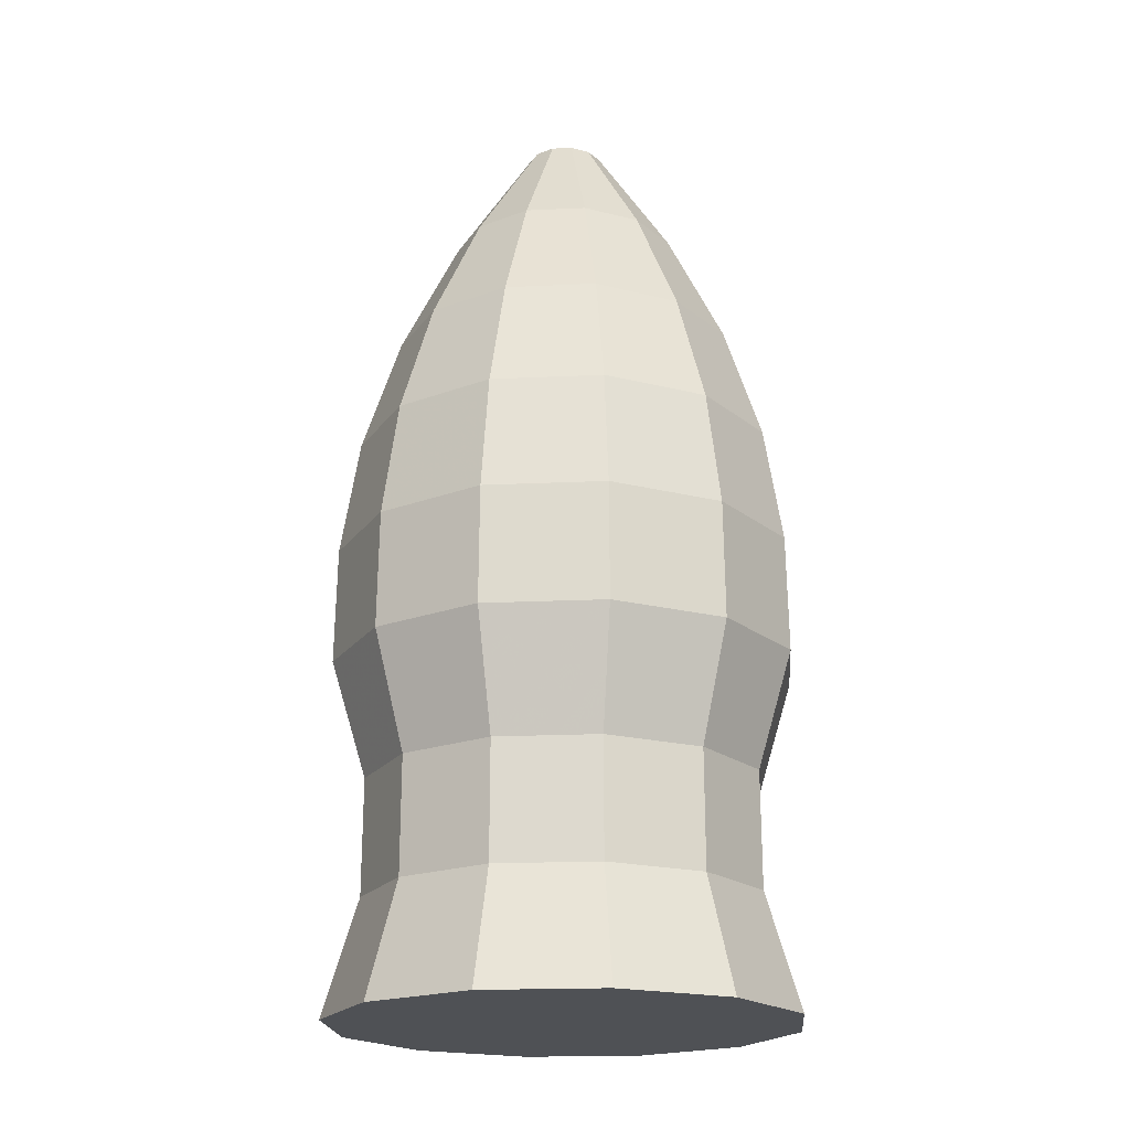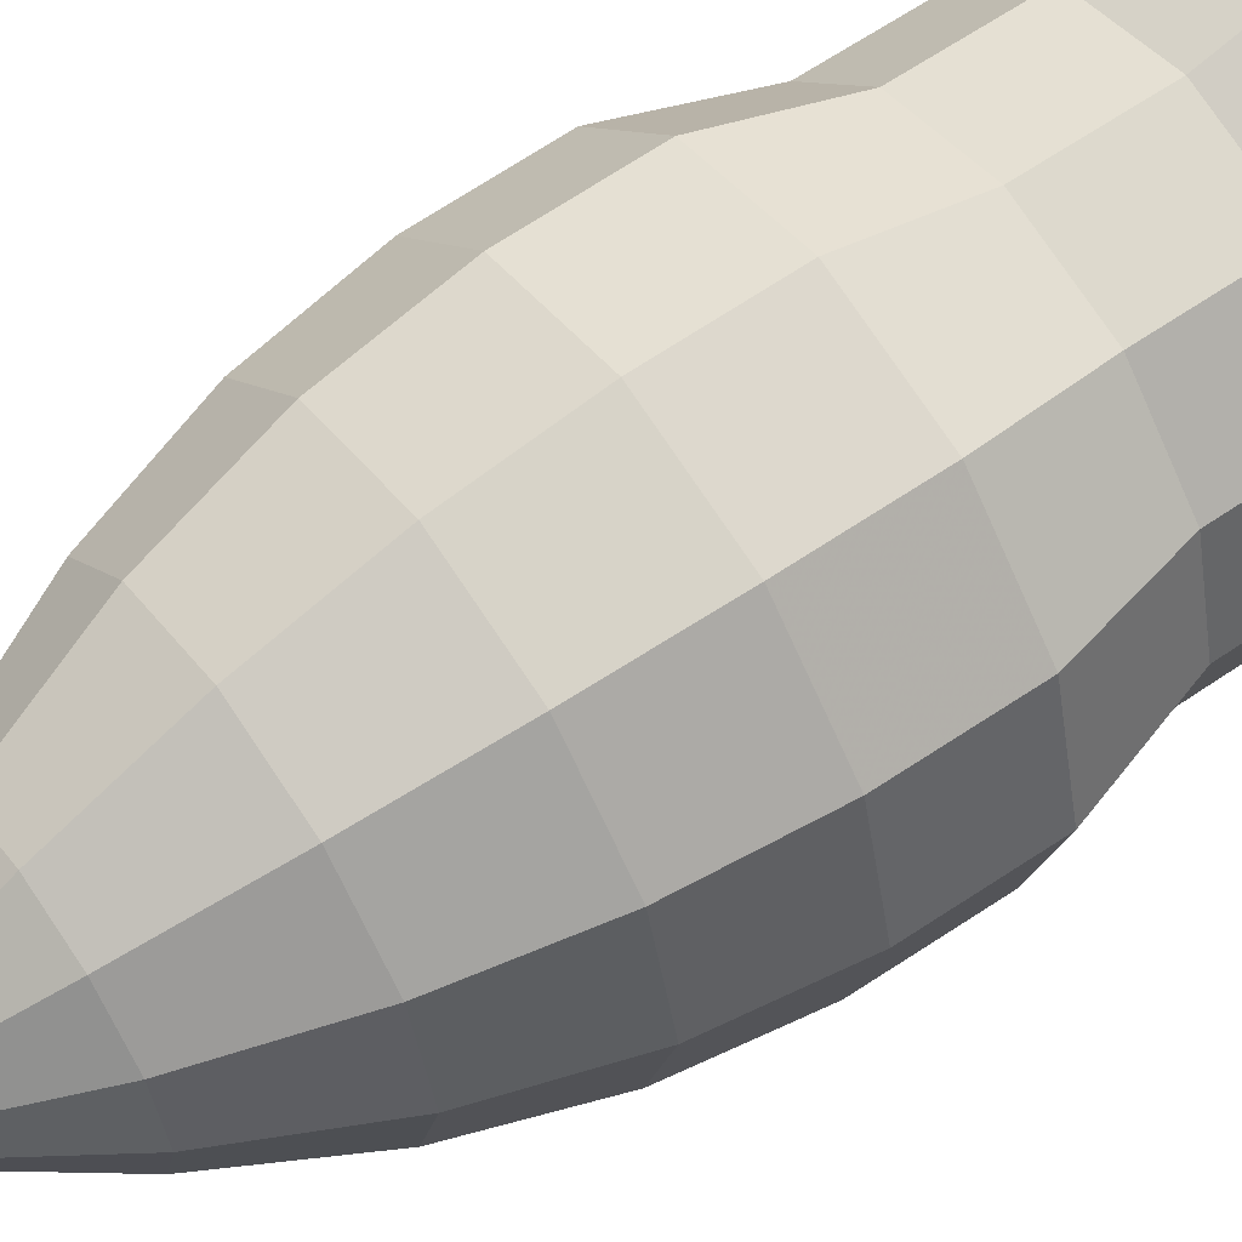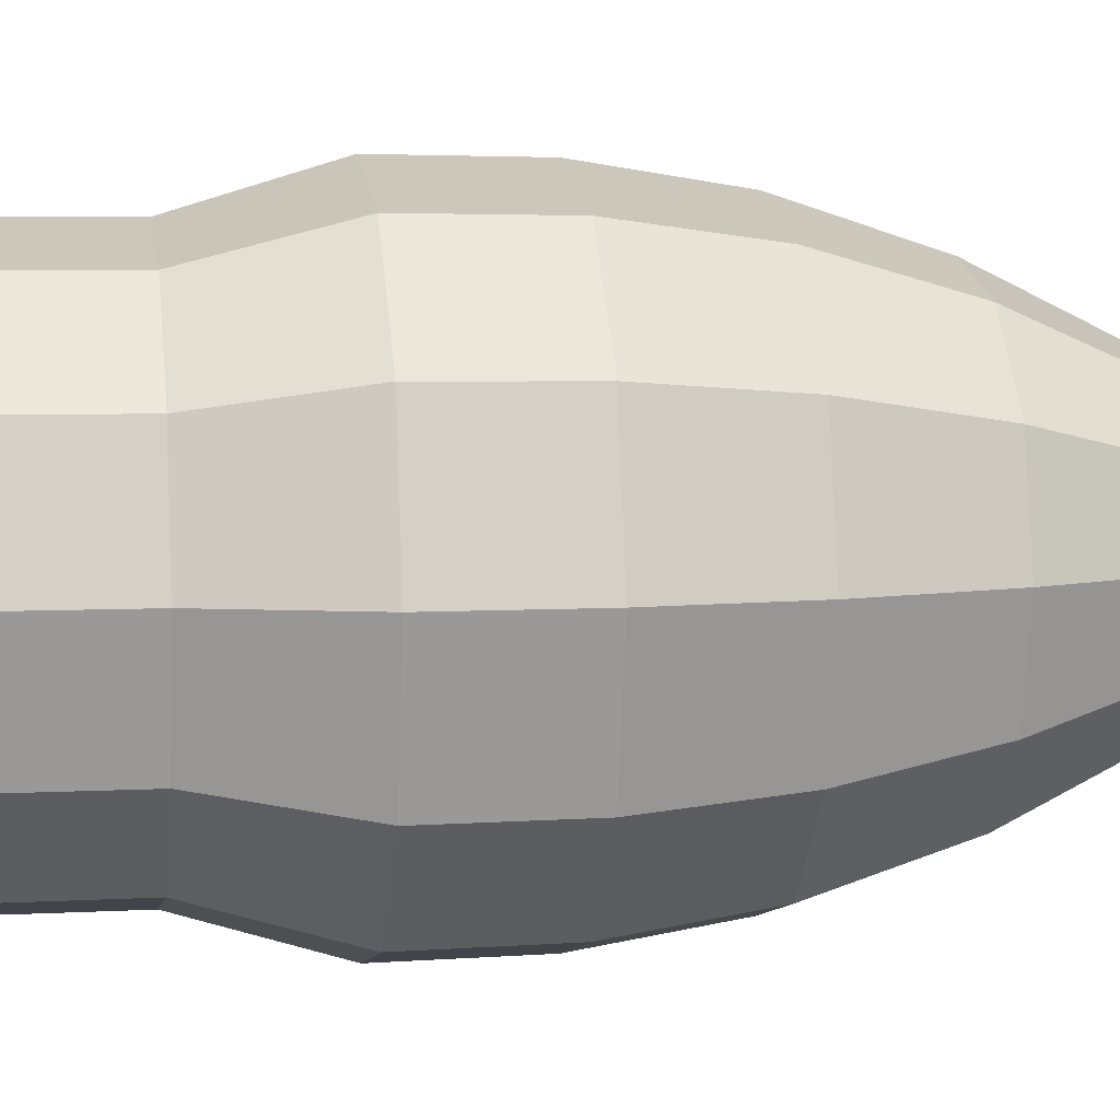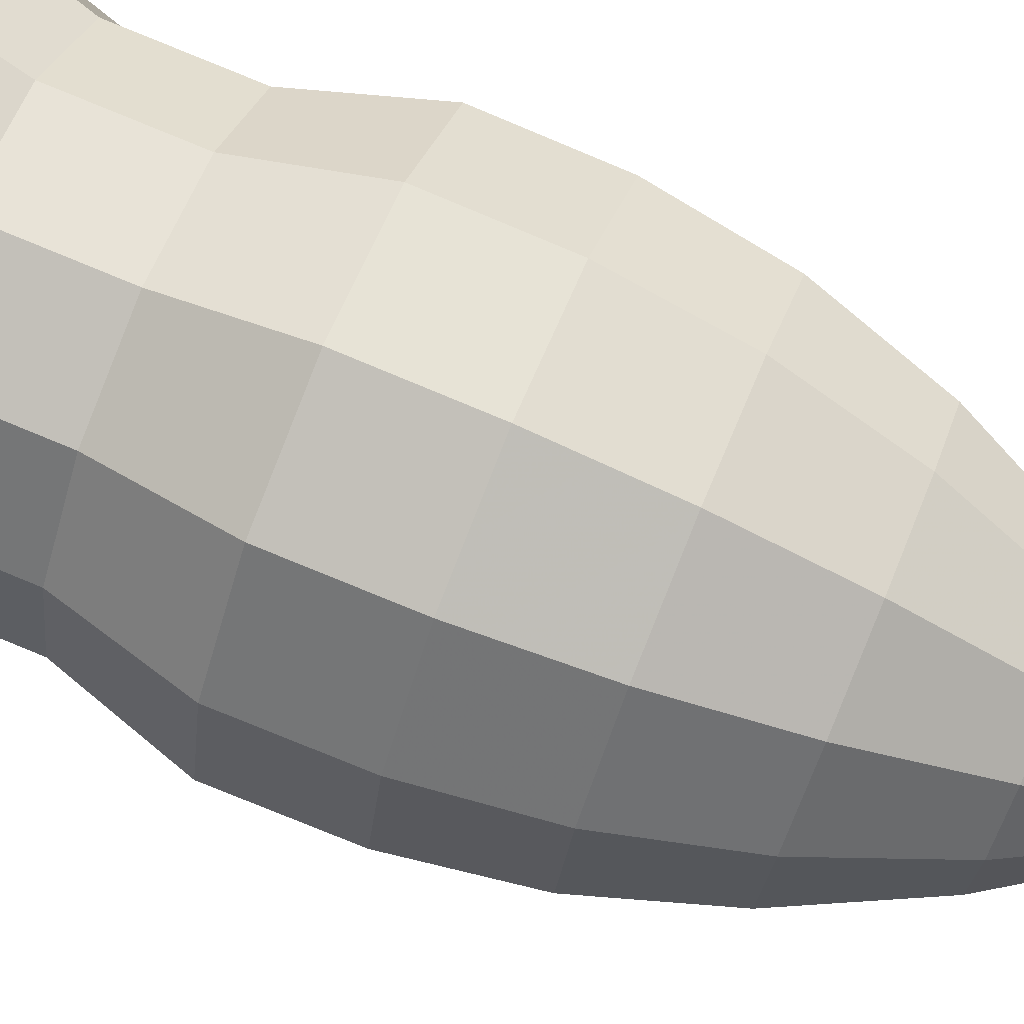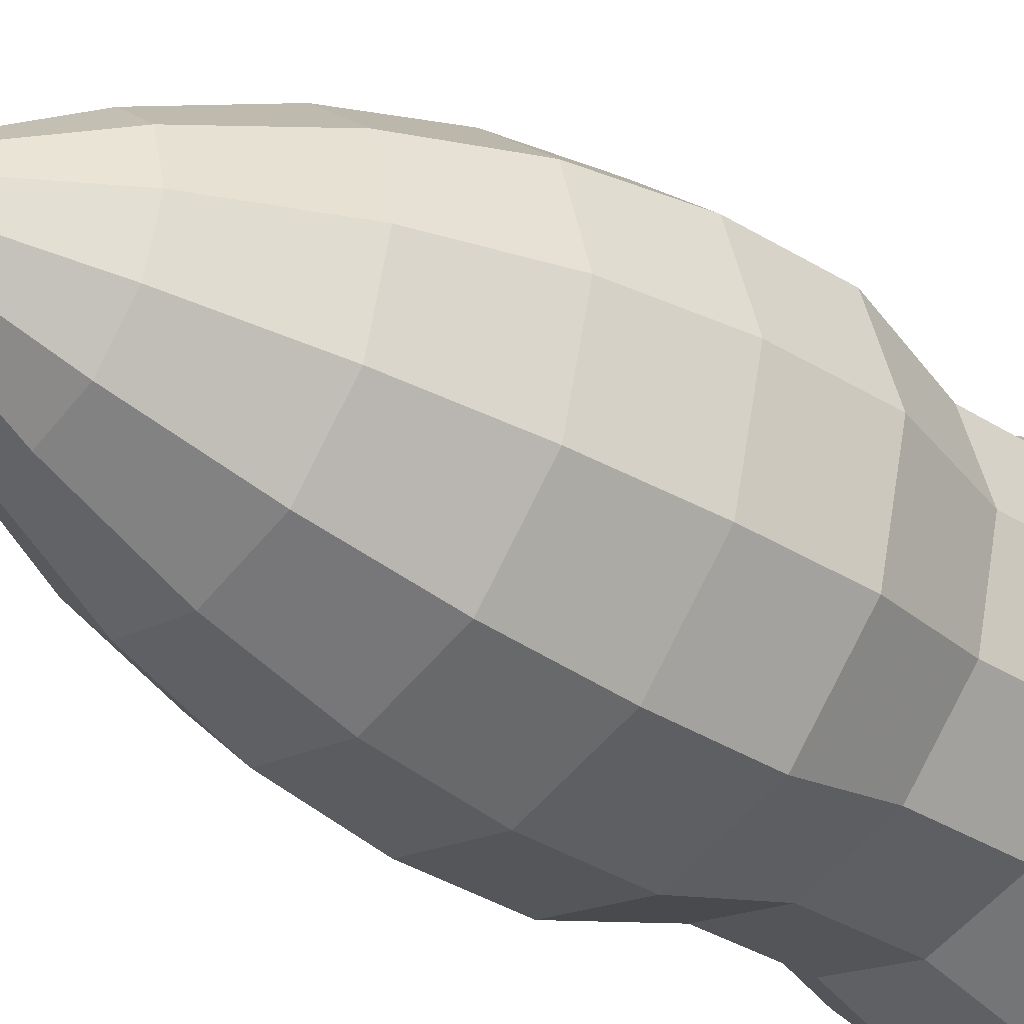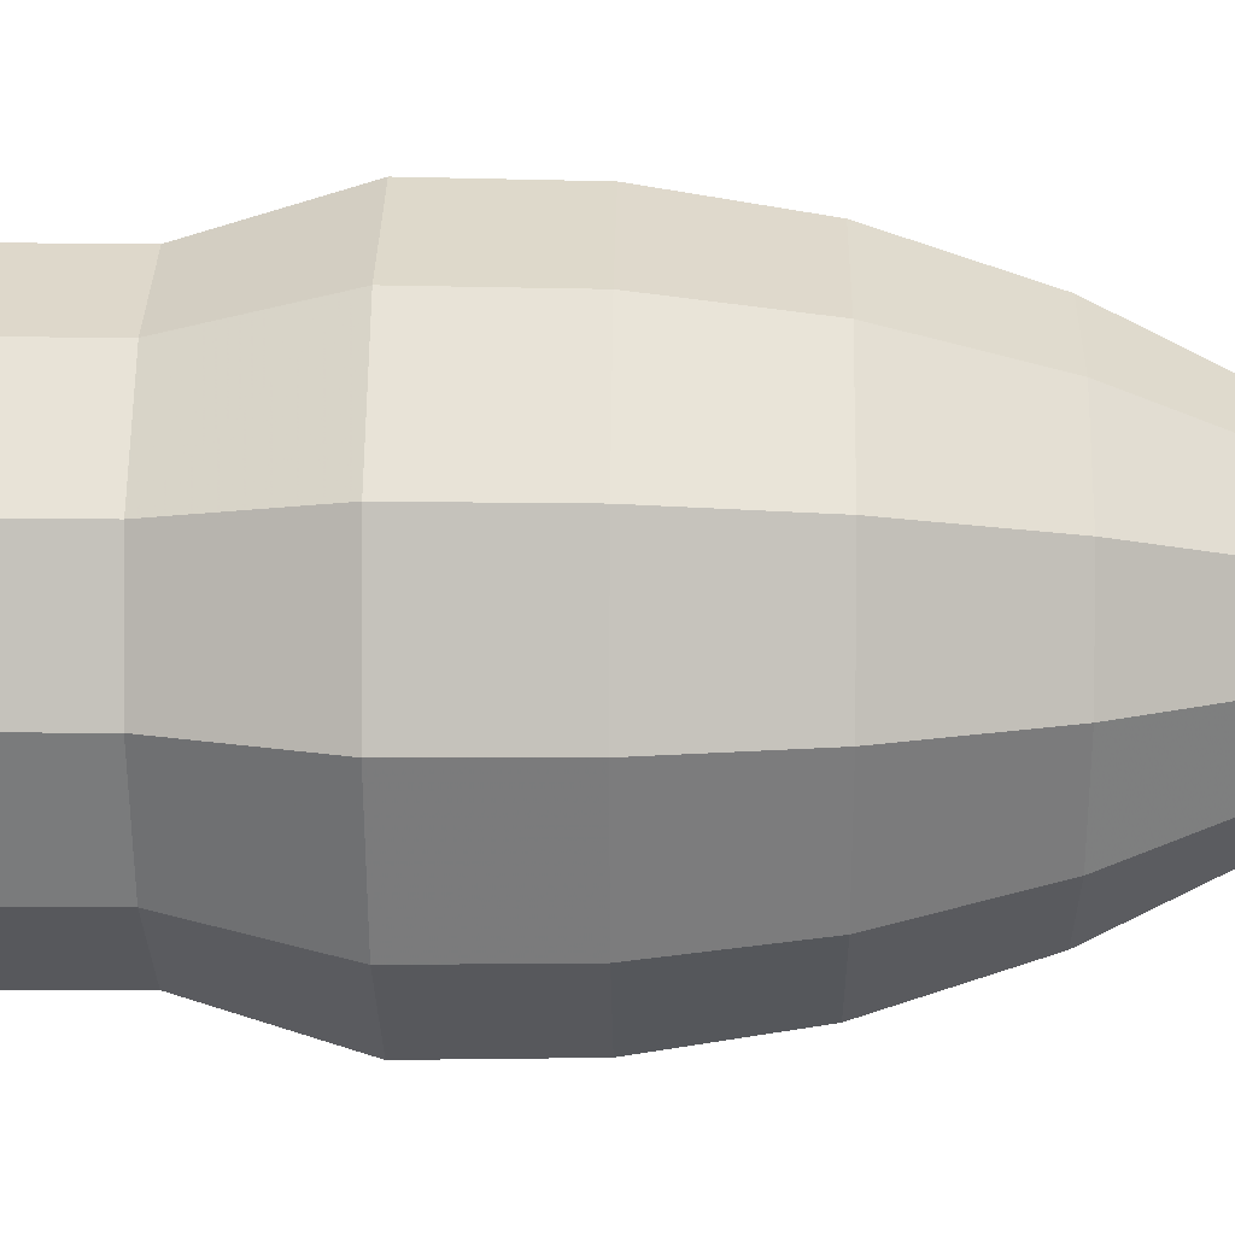
<metadata>
{"format":"obj","ext":"obj","renderer":"f3d","projection":"perspective","resolution":1024,"background":"white","views":[{"elev":-20.0,"azim":-100.1,"up":"+Y"},{"elev":60.0,"azim":-125.5,"up":"+Z"},{"elev":6.2,"azim":81.4,"up":"+Z"},{"elev":77.4,"azim":112.6,"up":"+Z"},{"elev":-35.2,"azim":-129.8,"up":"+Z"},{"elev":16.6,"azim":91.0,"up":"+Z"}]}
</metadata>
<code>
g Cylinder
v 0 -1 0
v 0 1 0
v 0.5 -1 0
v 0.5 -1 0
v 0.4256 -0.75 0
v 0.4244 -0.5 0
v 0.5 -0.25 0
v 0.4955 0 0
v 0.4552 0.25 0
v 0.3732 0.5 0
v 0.2494 0.75 0
v 0.08377 1 0
v 0.08377 1 0
v 0.433 -1 -0.25
v 0.433 -1 -0.25
v 0.3685 -0.75 -0.2128
v 0.3676 -0.5 -0.2122
v 0.433 -0.25 -0.25
v 0.4291 0 -0.2478
v 0.3943 0.25 -0.2276
v 0.3232 0.5 -0.1866
v 0.216 0.75 -0.1247
v 0.07254 1 -0.04188
v 0.07254 1 -0.04188
v 0.25 -1 -0.433
v 0.25 -1 -0.433
v 0.2128 -0.75 -0.3685
v 0.2122 -0.5 -0.3676
v 0.25 -0.25 -0.433
v 0.2478 0 -0.4291
v 0.2276 0.25 -0.3943
v 0.1866 0.5 -0.3232
v 0.1247 0.75 -0.216
v 0.04188 1 -0.07254
v 0.04188 1 -0.07254
v 0 -1 -0.5
v 0 -1 -0.5
v 0 -0.75 -0.4256
v 0 -0.5 -0.4244
v 0 -0.25 -0.5
v 0 0 -0.4955
v 0 0.25 -0.4552
v 0 0.5 -0.3732
v 0 0.75 -0.2494
v 0 1 -0.08377
v 0 1 -0.08377
v -0.25 -1 -0.433
v -0.25 -1 -0.433
v -0.2128 -0.75 -0.3685
v -0.2122 -0.5 -0.3676
v -0.25 -0.25 -0.433
v -0.2478 0 -0.4291
v -0.2276 0.25 -0.3943
v -0.1866 0.5 -0.3232
v -0.1247 0.75 -0.216
v -0.04188 1 -0.07254
v -0.04188 1 -0.07254
v -0.433 -1 -0.25
v -0.433 -1 -0.25
v -0.3685 -0.75 -0.2128
v -0.3676 -0.5 -0.2122
v -0.433 -0.25 -0.25
v -0.4291 0 -0.2478
v -0.3943 0.25 -0.2276
v -0.3232 0.5 -0.1866
v -0.216 0.75 -0.1247
v -0.07254 1 -0.04188
v -0.07254 1 -0.04188
v -0.5 -1 0
v -0.5 -1 0
v -0.4256 -0.75 0
v -0.4244 -0.5 0
v -0.5 -0.25 0
v -0.4955 0 0
v -0.4552 0.25 0
v -0.3732 0.5 0
v -0.2494 0.75 0
v -0.08377 1 0
v -0.08377 1 0
v -0.433 -1 0.25
v -0.433 -1 0.25
v -0.3685 -0.75 0.2128
v -0.3676 -0.5 0.2122
v -0.433 -0.25 0.25
v -0.4291 0 0.2478
v -0.3943 0.25 0.2276
v -0.3232 0.5 0.1866
v -0.216 0.75 0.1247
v -0.07254 1 0.04188
v -0.07254 1 0.04188
v -0.25 -1 0.433
v -0.25 -1 0.433
v -0.2128 -0.75 0.3685
v -0.2122 -0.5 0.3676
v -0.25 -0.25 0.433
v -0.2478 0 0.4291
v -0.2276 0.25 0.3943
v -0.1866 0.5 0.3232
v -0.1247 0.75 0.216
v -0.04188 1 0.07254
v -0.04188 1 0.07254
v 0 -1 0.5
v 0 -1 0.5
v 0 -0.75 0.4256
v 0 -0.5 0.4244
v 0 -0.25 0.5
v 0 0 0.4955
v 0 0.25 0.4552
v 0 0.5 0.3732
v 0 0.75 0.2494
v 0 1 0.08377
v 0 1 0.08377
v 0.25 -1 0.433
v 0.25 -1 0.433
v 0.2128 -0.75 0.3685
v 0.2122 -0.5 0.3676
v 0.25 -0.25 0.433
v 0.2478 0 0.4291
v 0.2276 0.25 0.3943
v 0.1866 0.5 0.3232
v 0.1247 0.75 0.216
v 0.04188 1 0.07254
v 0.04188 1 0.07254
v 0.433 -1 0.25
v 0.433 -1 0.25
v 0.3685 -0.75 0.2128
v 0.3676 -0.5 0.2122
v 0.433 -0.25 0.25
v 0.4291 0 0.2478
v 0.3943 0.25 0.2276
v 0.3232 0.5 0.1866
v 0.216 0.75 0.1247
v 0.07254 1 0.04188
v 0.07254 1 0.04188
f 14 3 1
f 15 16 5 4
f 16 17 6 5
f 17 18 7 6
f 18 19 8 7
f 19 20 9 8
f 20 21 10 9
f 21 22 11 10
f 22 23 12 11
f 24 2 13
f 25 14 1
f 26 27 16 15
f 27 28 17 16
f 28 29 18 17
f 29 30 19 18
f 30 31 20 19
f 31 32 21 20
f 32 33 22 21
f 33 34 23 22
f 35 2 24
f 36 25 1
f 37 38 27 26
f 38 39 28 27
f 39 40 29 28
f 40 41 30 29
f 41 42 31 30
f 42 43 32 31
f 43 44 33 32
f 44 45 34 33
f 46 2 35
f 47 36 1
f 48 49 38 37
f 49 50 39 38
f 50 51 40 39
f 51 52 41 40
f 52 53 42 41
f 53 54 43 42
f 54 55 44 43
f 55 56 45 44
f 57 2 46
f 58 47 1
f 59 60 49 48
f 60 61 50 49
f 61 62 51 50
f 62 63 52 51
f 63 64 53 52
f 64 65 54 53
f 65 66 55 54
f 66 67 56 55
f 68 2 57
f 69 58 1
f 70 71 60 59
f 71 72 61 60
f 72 73 62 61
f 73 74 63 62
f 74 75 64 63
f 75 76 65 64
f 76 77 66 65
f 77 78 67 66
f 79 2 68
f 80 69 1
f 81 82 71 70
f 82 83 72 71
f 83 84 73 72
f 84 85 74 73
f 85 86 75 74
f 86 87 76 75
f 87 88 77 76
f 88 89 78 77
f 90 2 79
f 91 80 1
f 92 93 82 81
f 93 94 83 82
f 94 95 84 83
f 95 96 85 84
f 96 97 86 85
f 97 98 87 86
f 98 99 88 87
f 99 100 89 88
f 101 2 90
f 102 91 1
f 103 104 93 92
f 104 105 94 93
f 105 106 95 94
f 106 107 96 95
f 107 108 97 96
f 108 109 98 97
f 109 110 99 98
f 110 111 100 99
f 112 2 101
f 113 102 1
f 114 115 104 103
f 115 116 105 104
f 116 117 106 105
f 117 118 107 106
f 118 119 108 107
f 119 120 109 108
f 120 121 110 109
f 121 122 111 110
f 123 2 112
f 124 113 1
f 125 126 115 114
f 126 127 116 115
f 127 128 117 116
f 128 129 118 117
f 129 130 119 118
f 130 131 120 119
f 131 132 121 120
f 132 133 122 121
f 134 2 123
f 3 124 1
f 4 5 126 125
f 5 6 127 126
f 6 7 128 127
f 7 8 129 128
f 8 9 130 129
f 9 10 131 130
f 10 11 132 131
f 11 12 133 132
f 13 2 134

</code>
